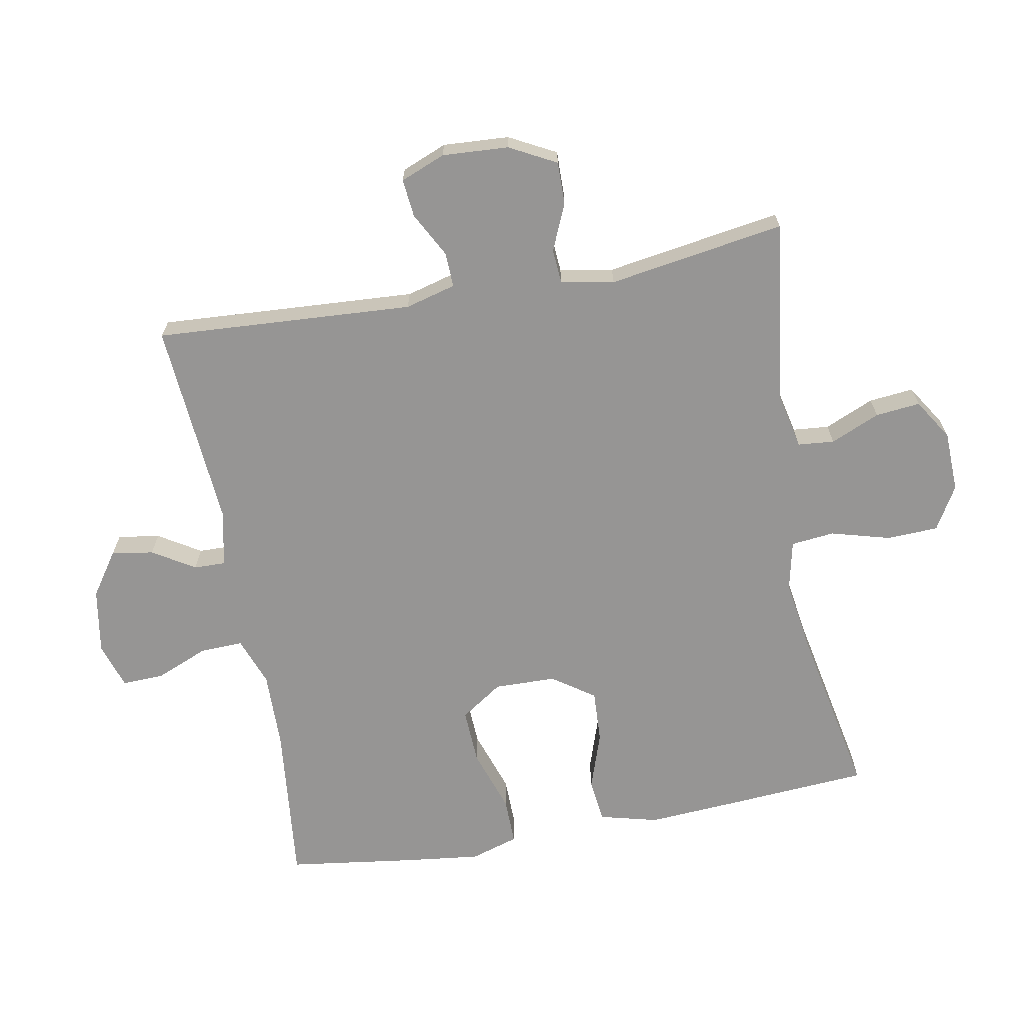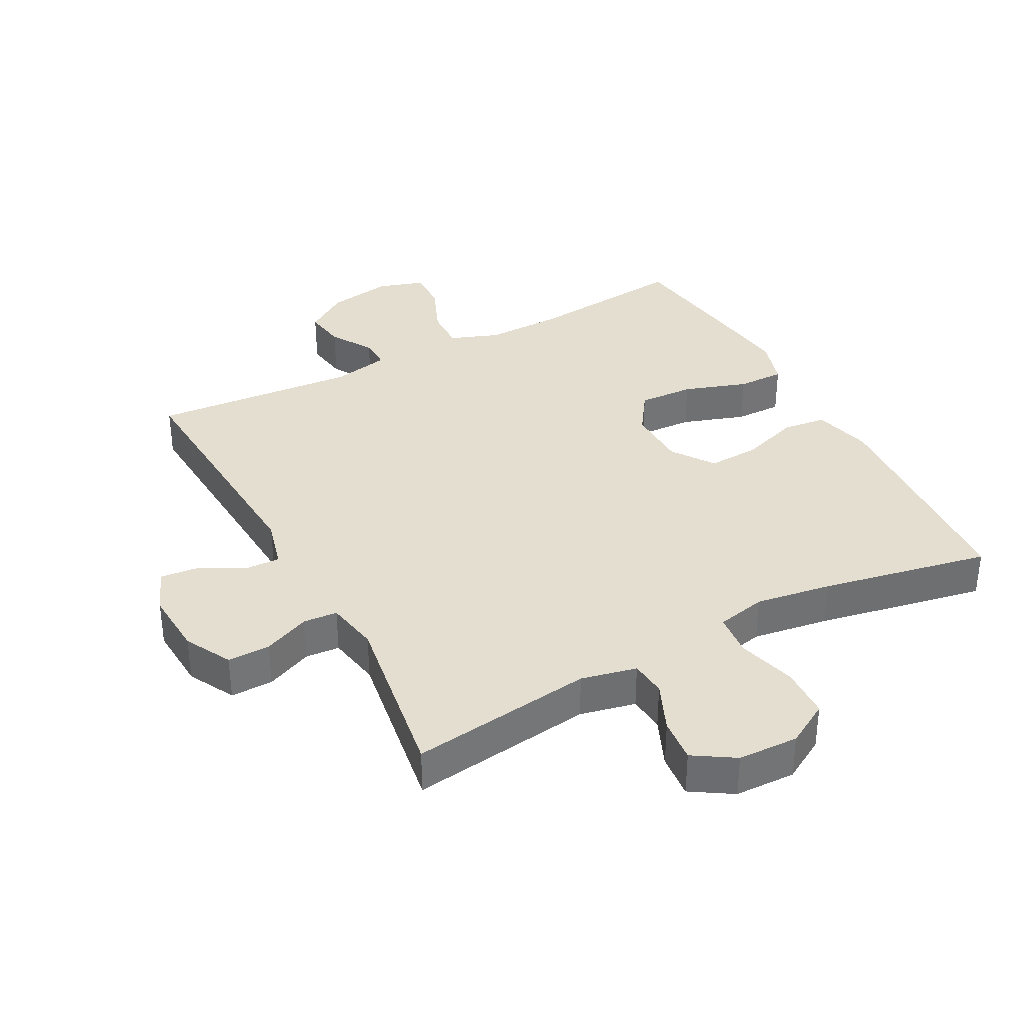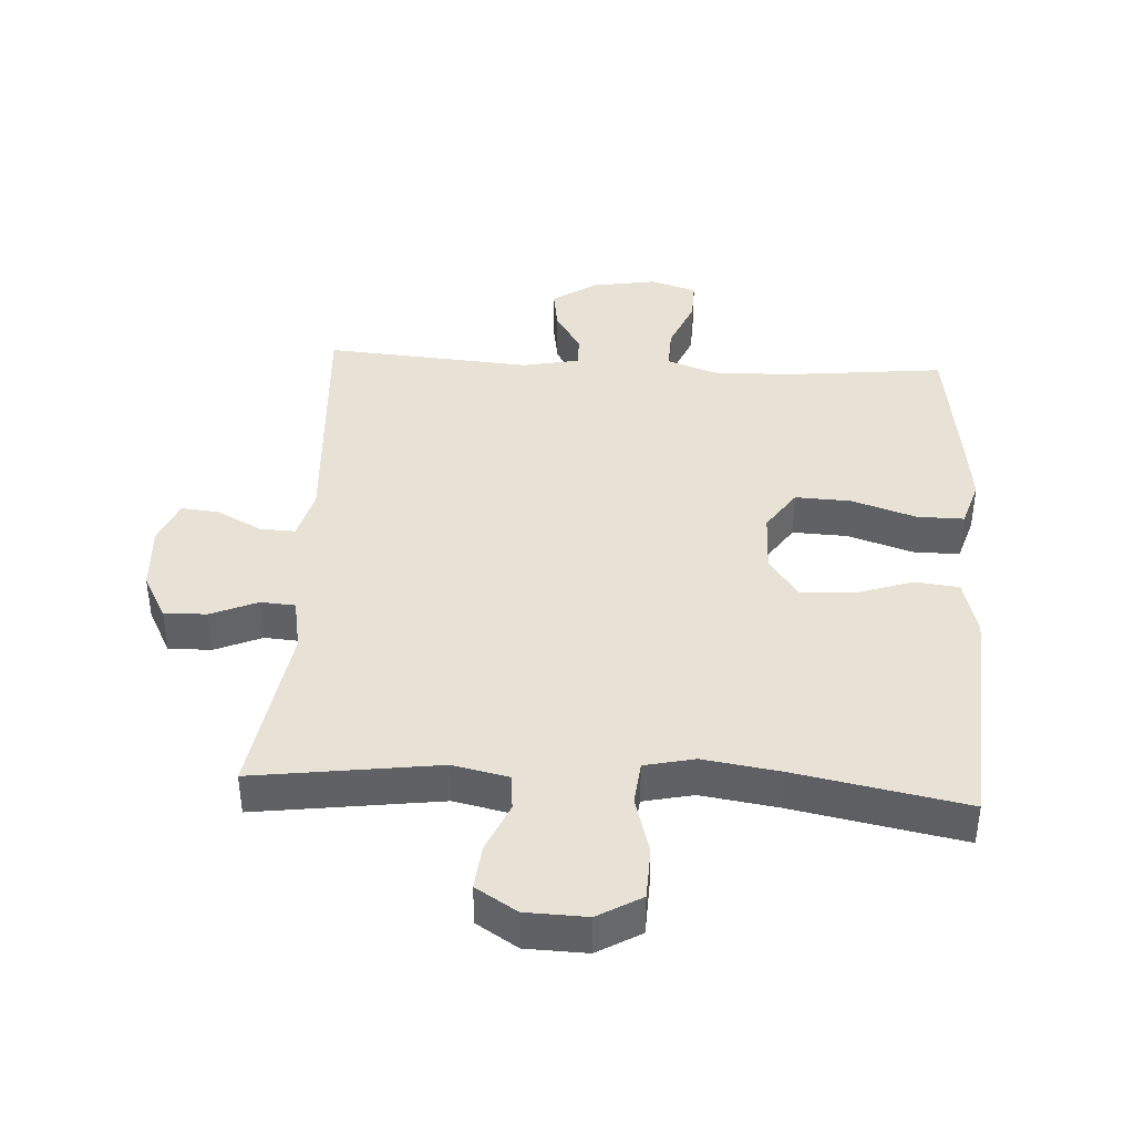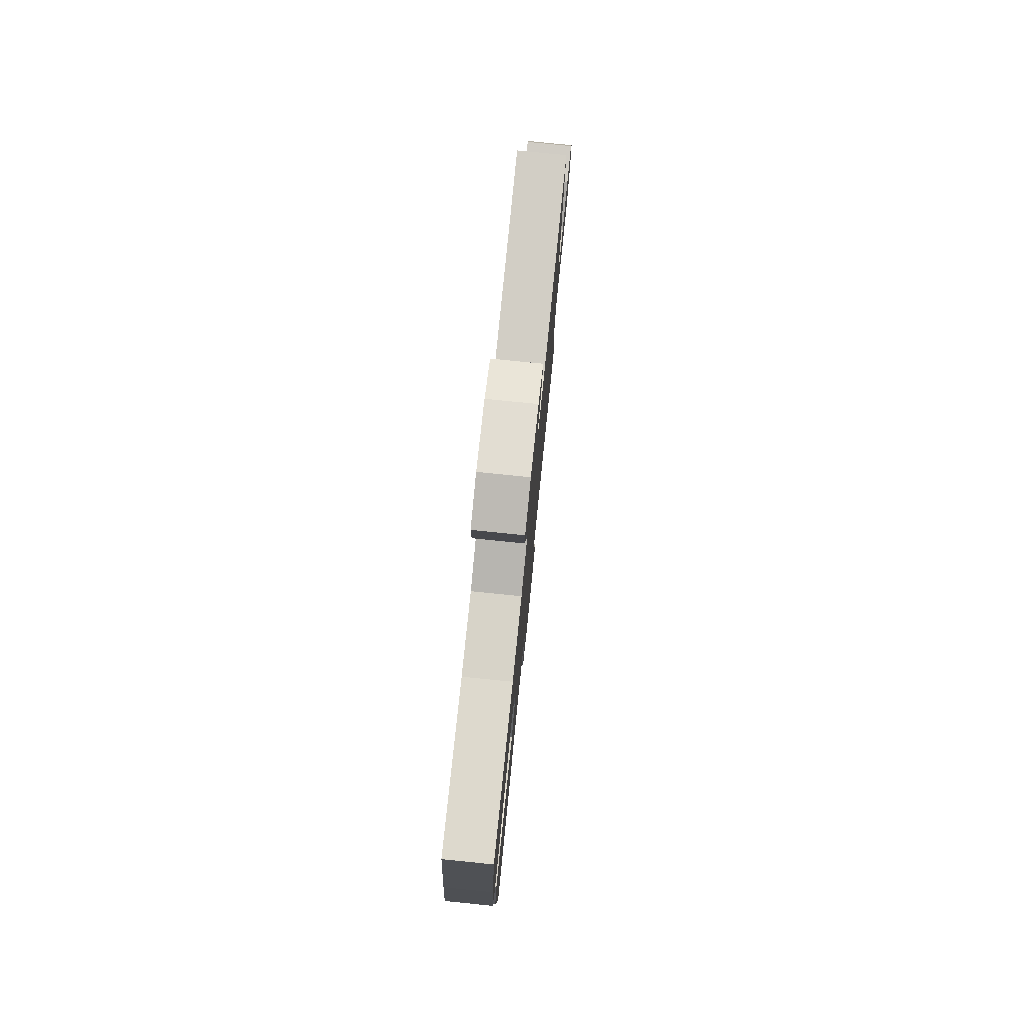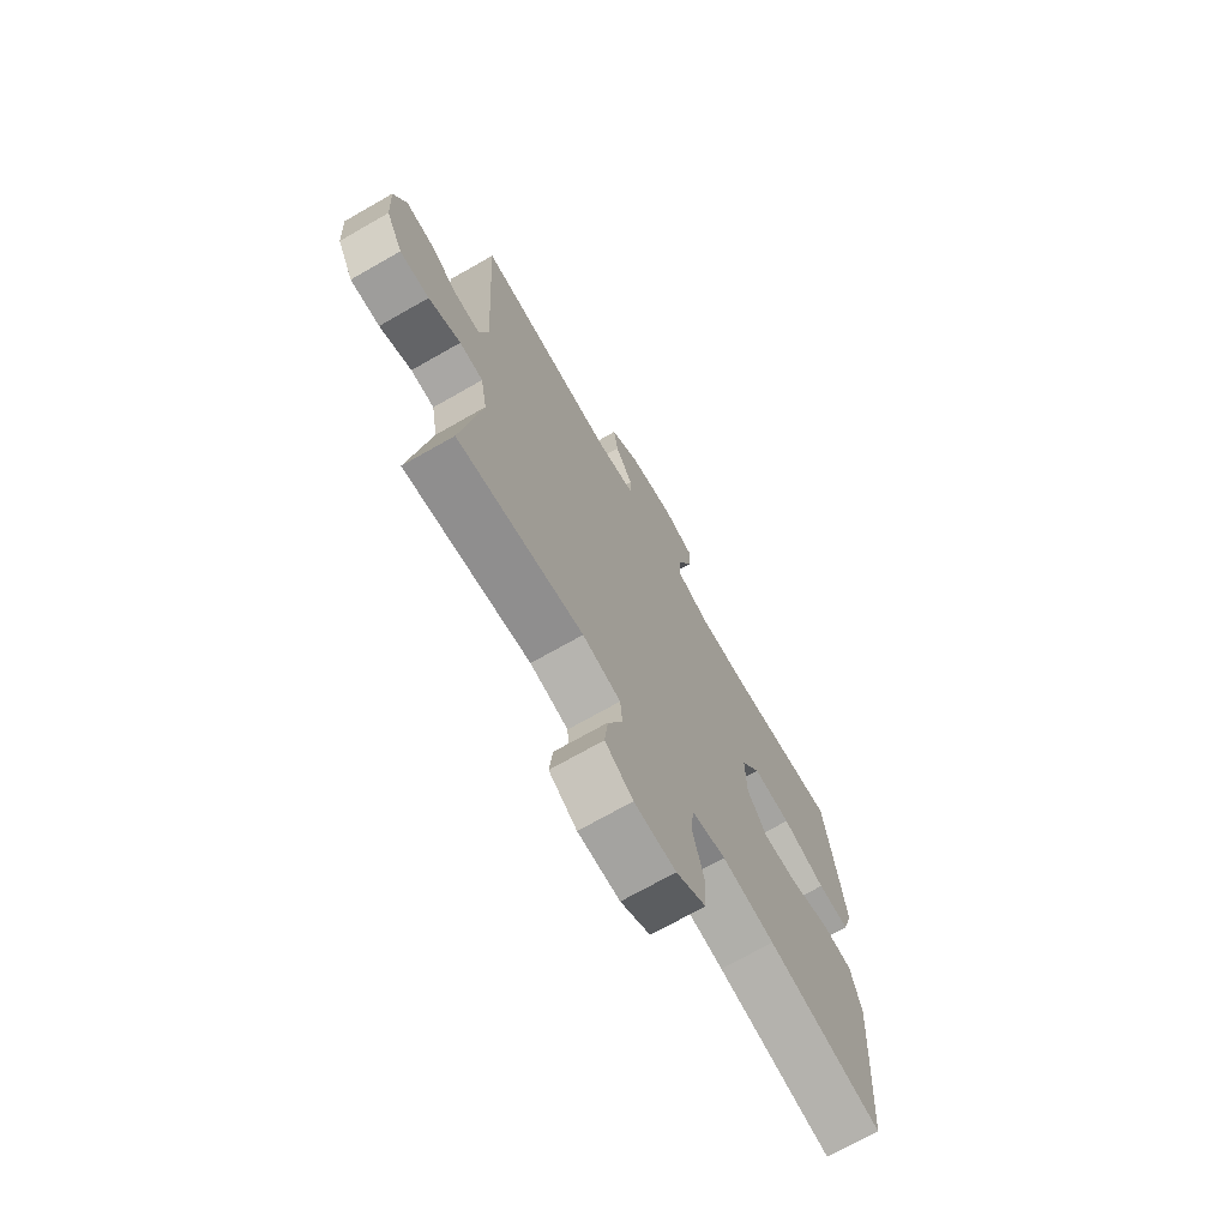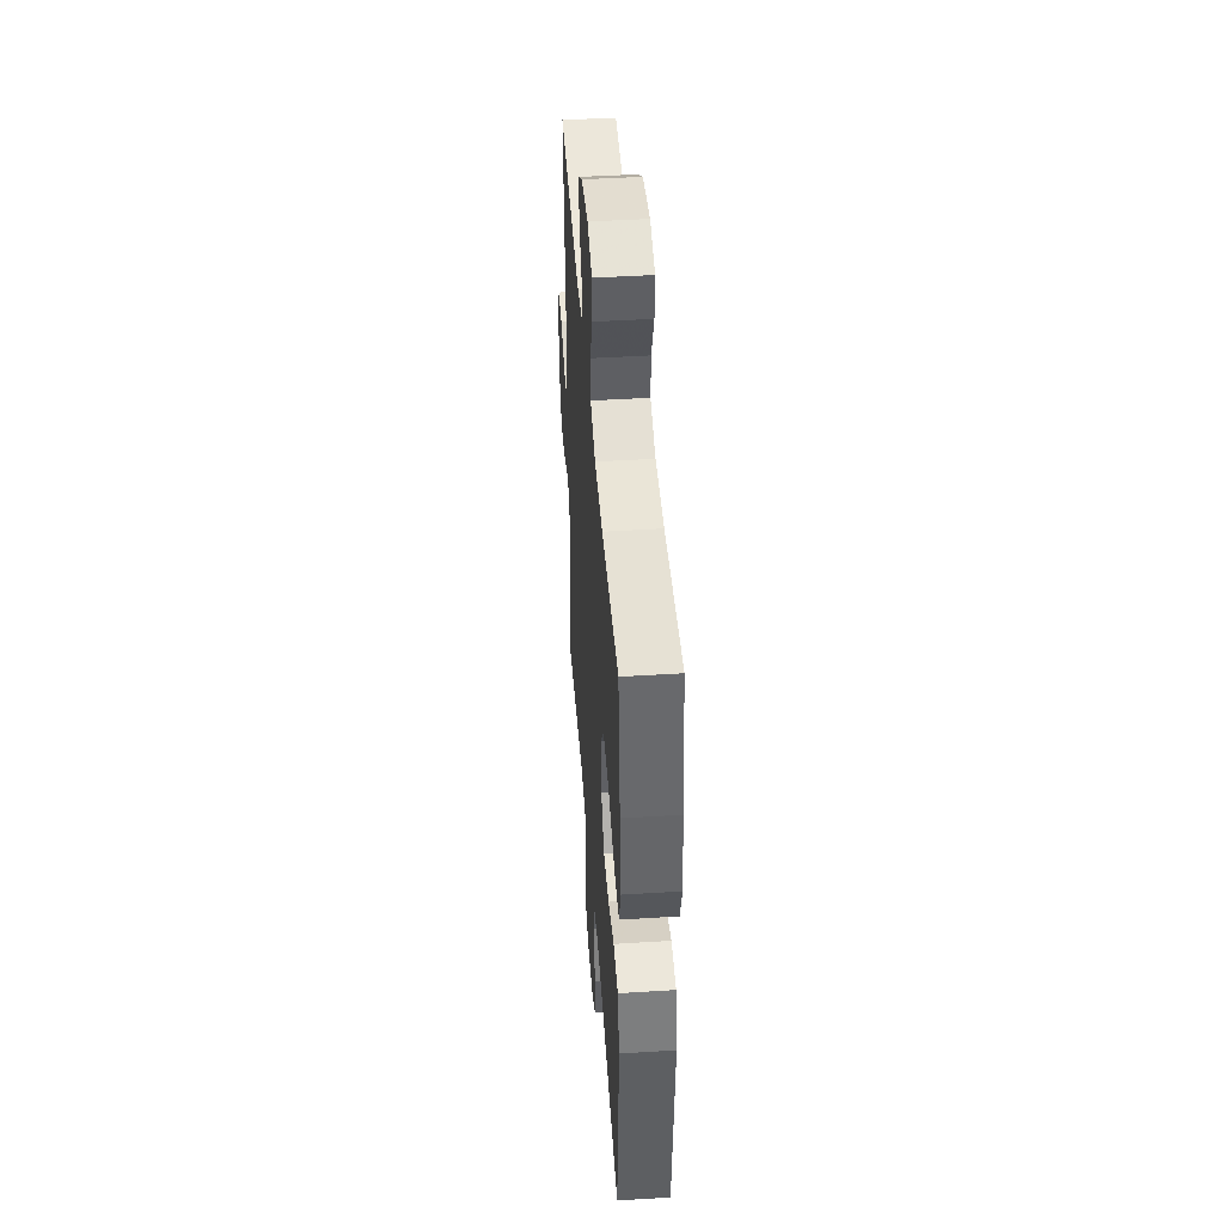
<metadata>
{"format":"obj","ext":"obj","renderer":"f3d","projection":"perspective","resolution":1024,"background":"white","views":[{"elev":-67.5,"azim":100.4,"up":"+Y"},{"elev":35.7,"azim":151.9,"up":"+Y"},{"elev":40.2,"azim":-176.7,"up":"+Y"},{"elev":78.0,"azim":-84.2,"up":"+Z"},{"elev":-71.3,"azim":119.7,"up":"+Z"},{"elev":45.4,"azim":-94.1,"up":"+Z"}]}
</metadata>
<code>
v -0.5 0.07 0.5
v -0.251 0.07 0.474
v -0.132 0.07 0.472
v -0.057 0.07 0.5
v -0.059 0.07 0.566
v -0.093 0.07 0.648
v -0.095 0.07 0.712
v -0.024 0.07 0.735
v 0.077 0.07 0.718
v 0.144 0.07 0.672
v 0.134 0.07 0.607
v 0.094 0.07 0.542
v 0.093 0.07 0.493
v 0.181 0.07 0.475
v 0.5 0.07 0.5
v 0.476 0.07 0.102
v 0.497 0.07 0.024
v 0.551 0.07 0.026
v 0.62 0.07 0.063
v 0.679 0.07 0.069
v 0.707 0.07 0
v 0.701 0.07 -0.102
v 0.663 0.07 -0.174
v 0.597 0.07 -0.173
v 0.525 0.07 -0.142
v 0.472 0.07 -0.146
v 0.457 0.07 -0.228
v 0.5 0.07 -0.5
v 0.216 0.07 -0.462
v 0.13 0.07 -0.481
v 0.125 0.07 -0.537
v 0.158 0.07 -0.613
v 0.165 0.07 -0.682
v 0.102 0.07 -0.722
v 0.008 0.07 -0.725
v -0.059 0.07 -0.686
v -0.062 0.07 -0.606
v -0.037 0.07 -0.515
v -0.044 0.07 -0.448
v -0.121 0.07 -0.431
v -0.239 0.07 -0.449
v -0.5 0.07 -0.5
v -0.516 0.07 -0.275
v -0.525 0.07 -0.139
v -0.502 0.07 -0.049
v -0.434 0.07 -0.041
v -0.345 0.07 -0.071
v -0.264 0.07 -0.075
v -0.219 0.07 -0.01
v -0.217 0.07 0.085
v -0.261 0.07 0.15
v -0.347 0.07 0.146
v -0.445 0.07 0.113
v -0.518 0.07 0.112
v -0.541 0.07 0.186
v -0.527 0.07 0.302
v -0.5 0 0.5
v -0.251 0 0.474
v -0.132 0 0.472
v -0.057 0 0.5
v -0.059 0 0.566
v -0.093 0 0.648
v -0.095 0 0.712
v -0.024 0 0.735
v 0.077 0 0.718
v 0.144 0 0.672
v 0.134 0 0.607
v 0.094 0 0.542
v 0.093 0 0.493
v 0.181 0 0.475
v 0.5 0 0.5
v 0.476 0 0.102
v 0.497 0 0.024
v 0.551 0 0.026
v 0.62 0 0.063
v 0.679 0 0.069
v 0.707 0 0
v 0.701 0 -0.102
v 0.663 0 -0.174
v 0.597 0 -0.173
v 0.525 0 -0.142
v 0.472 0 -0.146
v 0.457 0 -0.228
v 0.5 0 -0.5
v 0.216 0 -0.462
v 0.13 0 -0.481
v 0.125 0 -0.537
v 0.158 0 -0.613
v 0.165 0 -0.682
v 0.102 0 -0.722
v 0.008 0 -0.725
v -0.059 0 -0.686
v -0.062 0 -0.606
v -0.037 0 -0.515
v -0.044 0 -0.448
v -0.121 0 -0.431
v -0.239 0 -0.449
v -0.5 0 -0.5
v -0.516 0 -0.275
v -0.525 0 -0.139
v -0.502 0 -0.049
v -0.434 0 -0.041
v -0.345 0 -0.071
v -0.264 0 -0.075
v -0.219 0 -0.01
v -0.217 0 0.085
v -0.261 0 0.15
v -0.347 0 0.146
v -0.445 0 0.113
v -0.518 0 0.112
v -0.541 0 0.186
v -0.527 0 0.302
f 56 1 2
f 55 56 2
f 54 55 2
f 53 54 2
f 52 53 2
f 51 52 2 3
f 50 51 3 4
f 49 50 4
f 45 46 47
f 44 45 47
f 43 44 47
f 42 43 47
f 41 42 47
f 40 41 47 48
f 39 40 48 49
f 36 37 38
f 35 36 38
f 34 35 38
f 33 34 38
f 32 33 38
f 31 32 38
f 30 31 38 39
f 39 49 4
f 30 39 4
f 29 30 4
f 23 24 25
f 22 23 25
f 21 22 25
f 20 21 25
f 19 20 25
f 18 19 25
f 17 18 25 26
f 16 17 26 27
f 14 15 16
f 13 14 16 27
f 10 11 12
f 9 10 12
f 8 9 12
f 7 8 12
f 6 7 12
f 5 6 12
f 5 12 13
f 27 28 29
f 13 27 29
f 5 13 29
f 4 5 29
f 58 57 112
f 58 112 111
f 58 111 110
f 58 110 109
f 58 109 108
f 59 58 108 107
f 60 59 107 106
f 60 106 105
f 103 102 101
f 103 101 100
f 103 100 99
f 103 99 98
f 103 98 97
f 104 103 97 96
f 105 104 96 95
f 94 93 92
f 94 92 91
f 94 91 90
f 94 90 89
f 94 89 88
f 94 88 87
f 95 94 87 86
f 60 105 95
f 60 95 86
f 60 86 85
f 81 80 79
f 81 79 78
f 81 78 77
f 81 77 76
f 81 76 75
f 81 75 74
f 82 81 74 73
f 83 82 73 72
f 72 71 70
f 83 72 70 69
f 68 67 66
f 68 66 65
f 68 65 64
f 68 64 63
f 68 63 62
f 68 62 61
f 69 68 61
f 85 84 83
f 85 83 69
f 85 69 61
f 85 61 60
f 1 57 58 2
f 2 58 59 3
f 3 59 60 4
f 4 60 61 5
f 5 61 62 6
f 6 62 63 7
f 7 63 64 8
f 8 64 65 9
f 9 65 66 10
f 10 66 67 11
f 11 67 68 12
f 12 68 69 13
f 13 69 70 14
f 14 70 71 15
f 15 71 72 16
f 16 72 73 17
f 17 73 74 18
f 18 74 75 19
f 19 75 76 20
f 20 76 77 21
f 21 77 78 22
f 22 78 79 23
f 23 79 80 24
f 24 80 81 25
f 25 81 82 26
f 26 82 83 27
f 27 83 84 28
f 28 84 85 29
f 29 85 86 30
f 30 86 87 31
f 31 87 88 32
f 32 88 89 33
f 33 89 90 34
f 34 90 91 35
f 35 91 92 36
f 36 92 93 37
f 37 93 94 38
f 38 94 95 39
f 39 95 96 40
f 40 96 97 41
f 41 97 98 42
f 42 98 99 43
f 43 99 100 44
f 44 100 101 45
f 45 101 102 46
f 46 102 103 47
f 47 103 104 48
f 48 104 105 49
f 49 105 106 50
f 50 106 107 51
f 51 107 108 52
f 52 108 109 53
f 53 109 110 54
f 54 110 111 55
f 55 111 112 56
f 56 112 57 1

</code>
